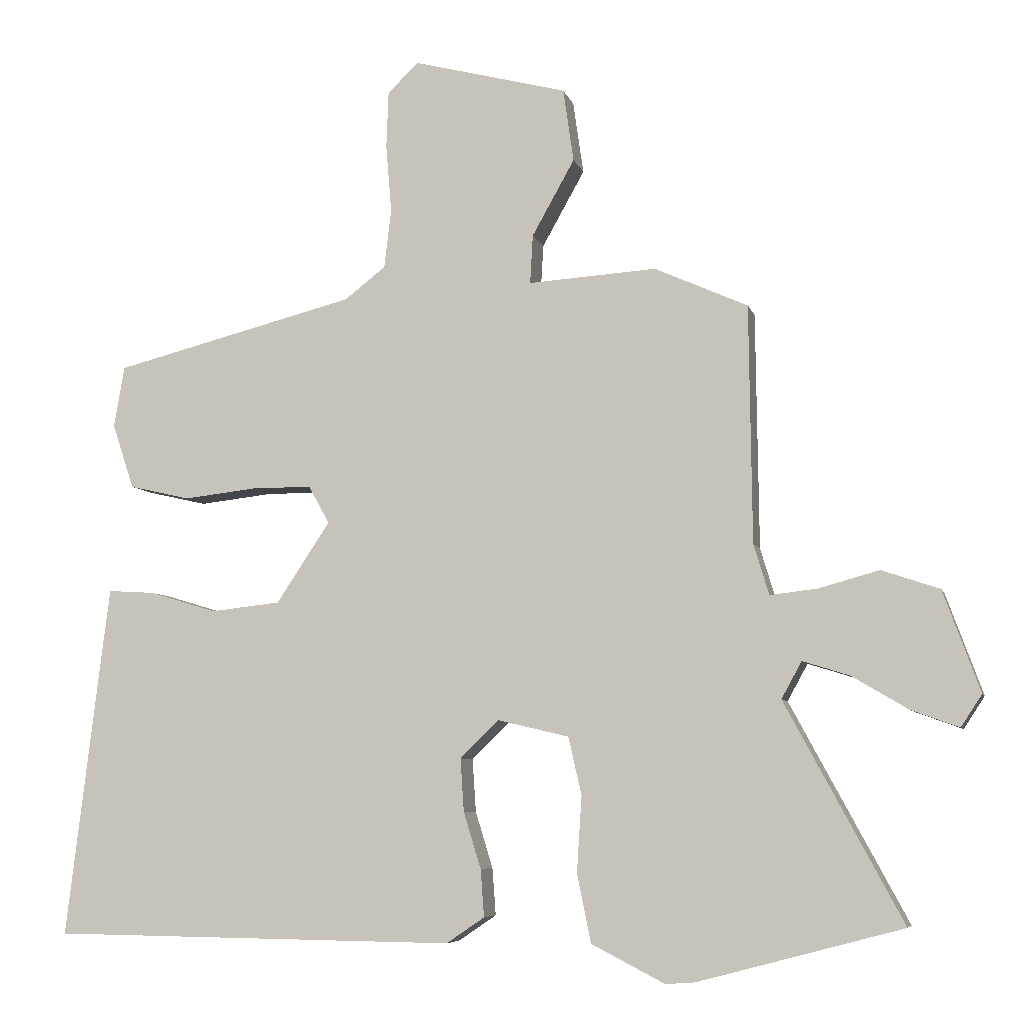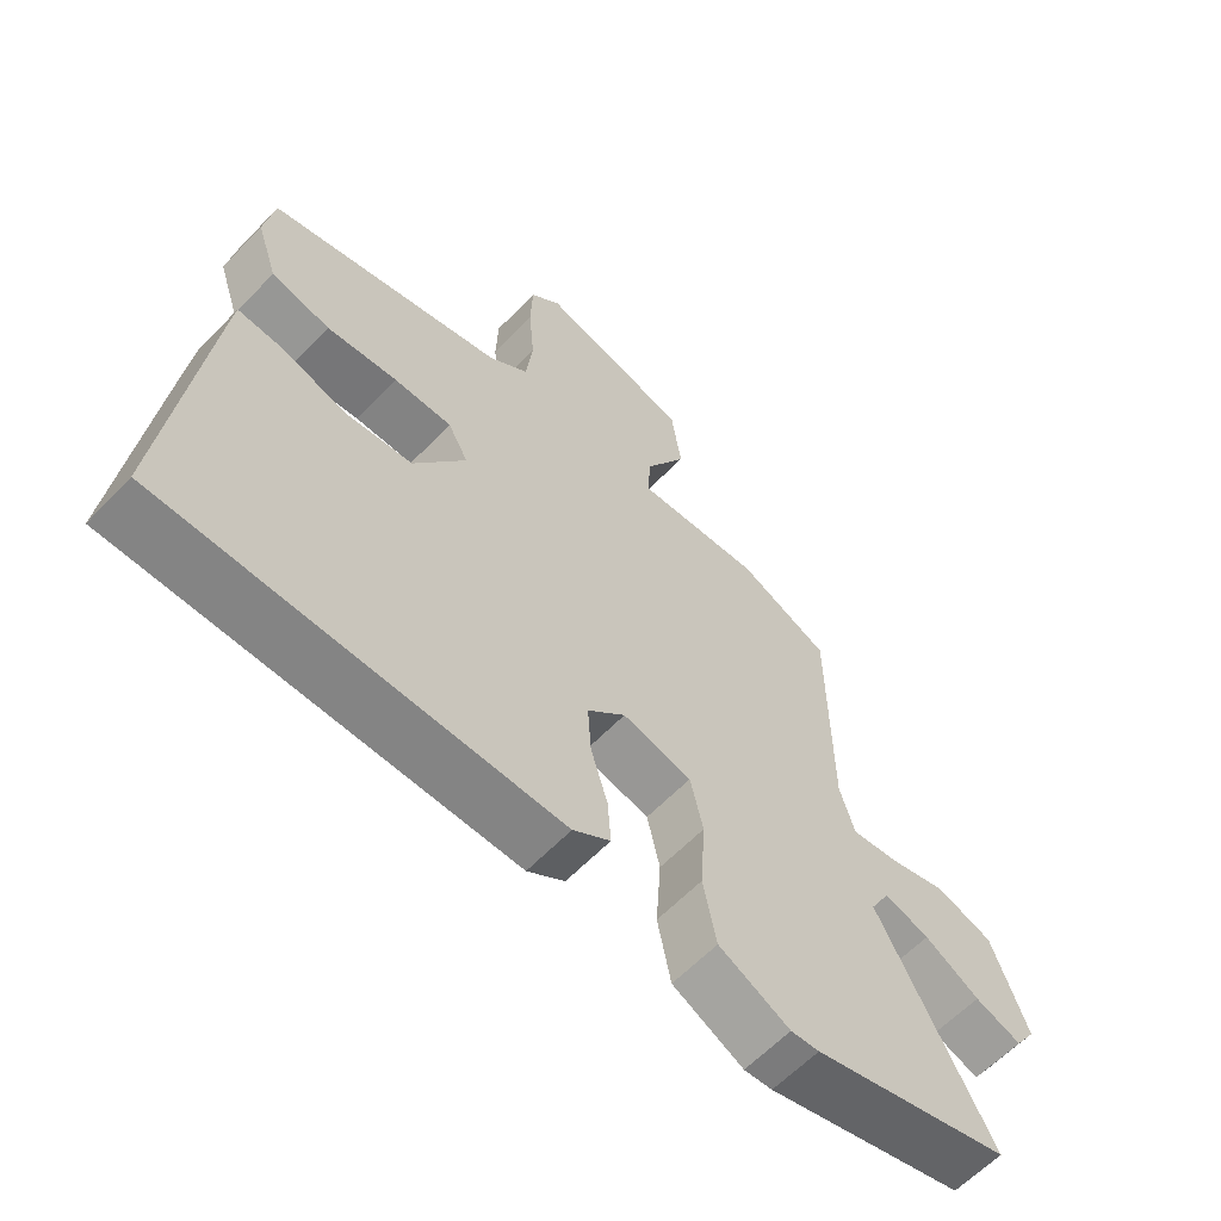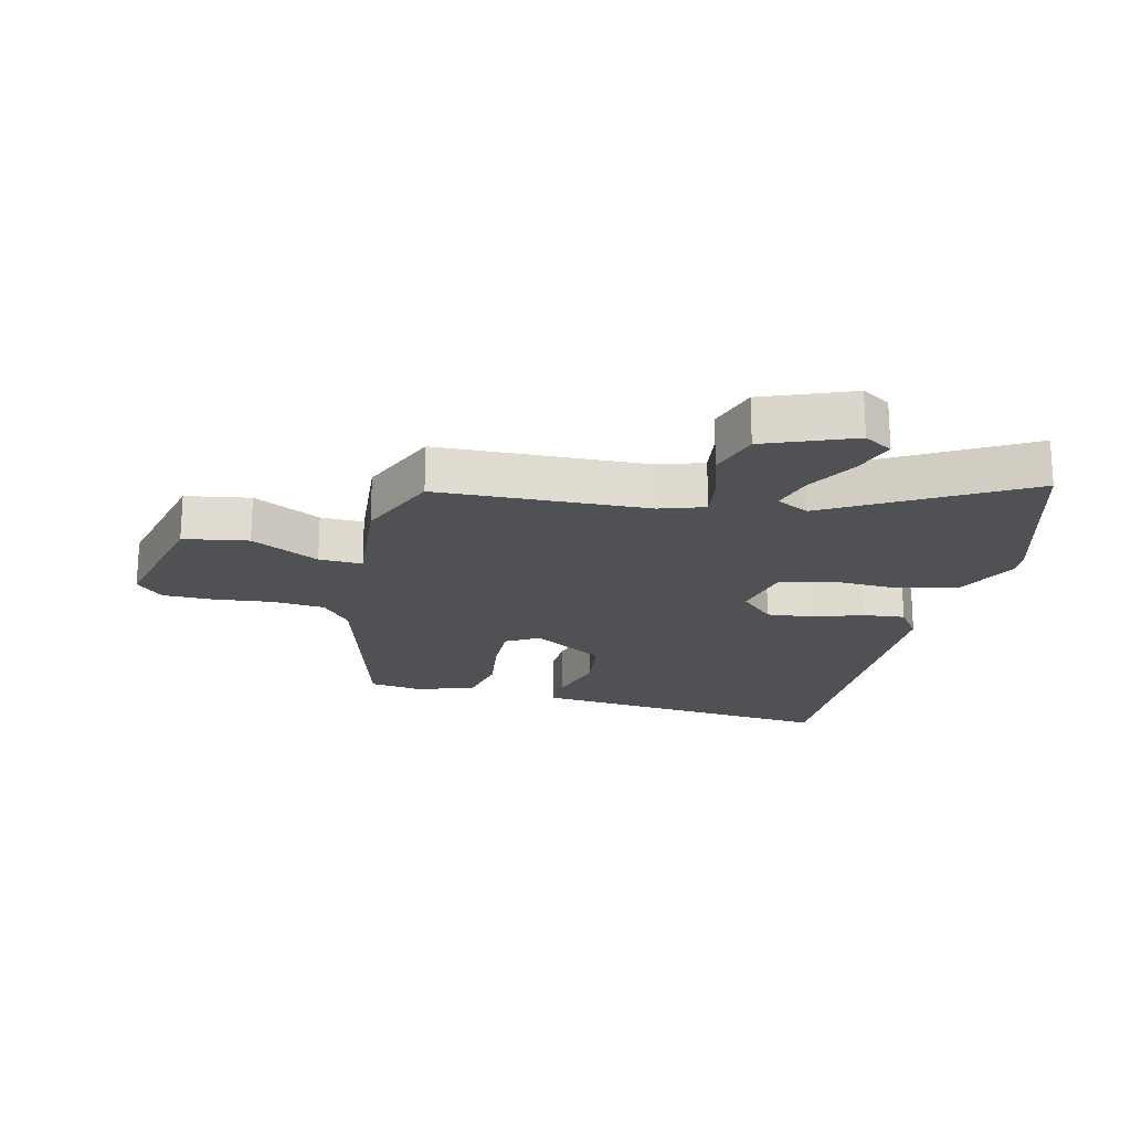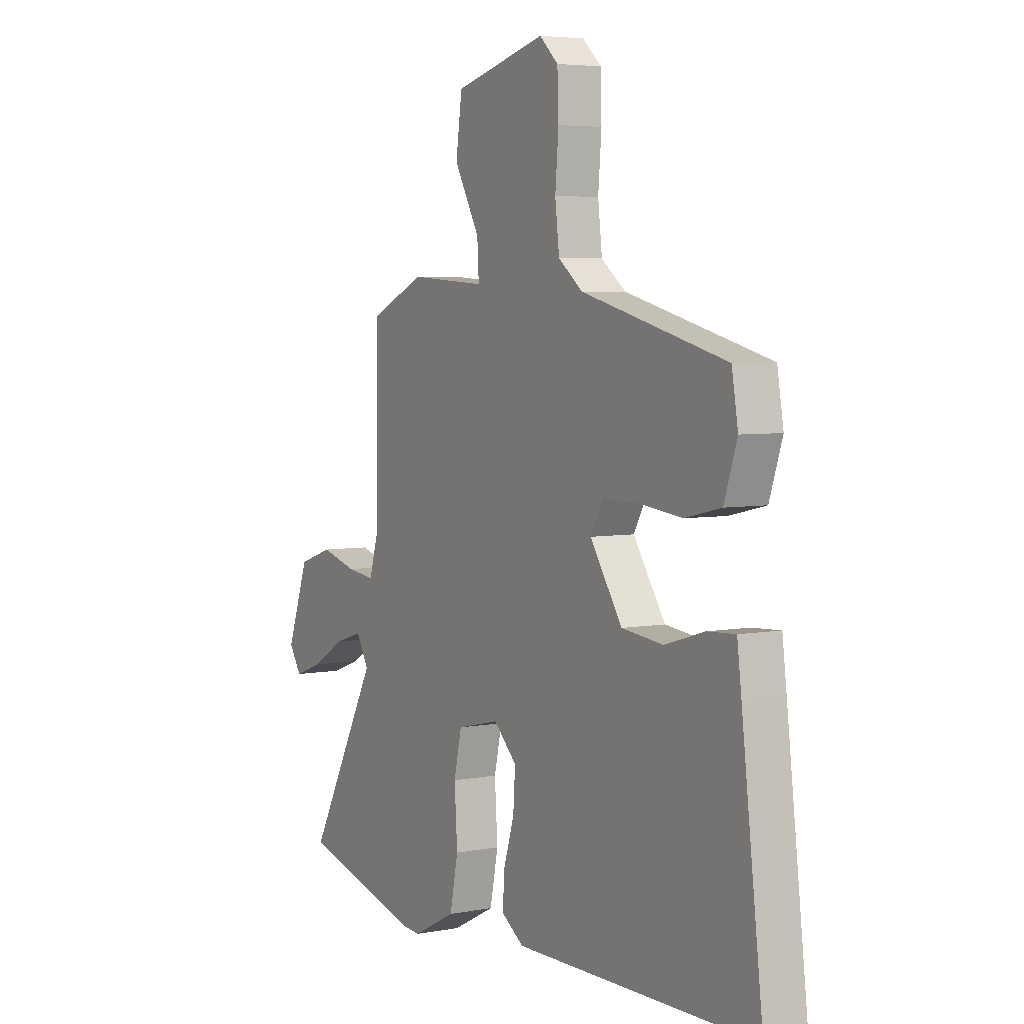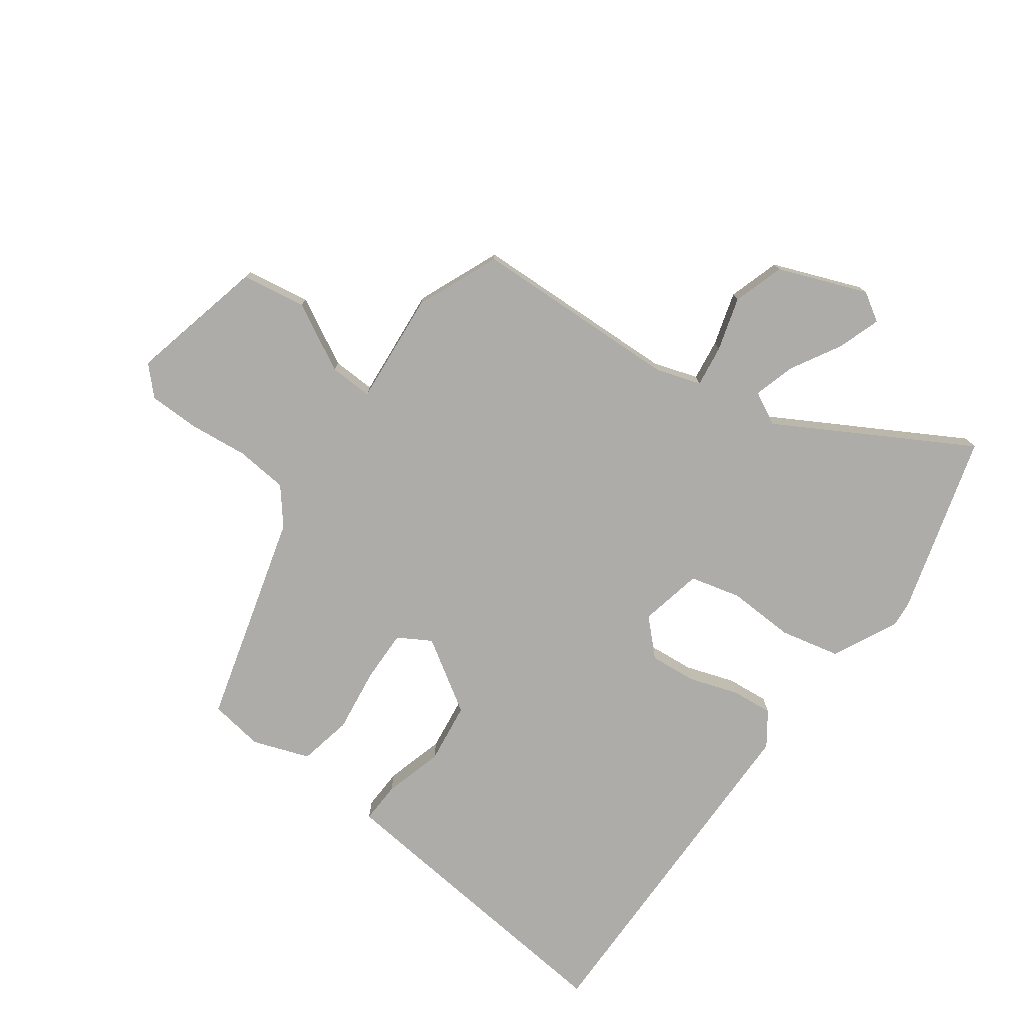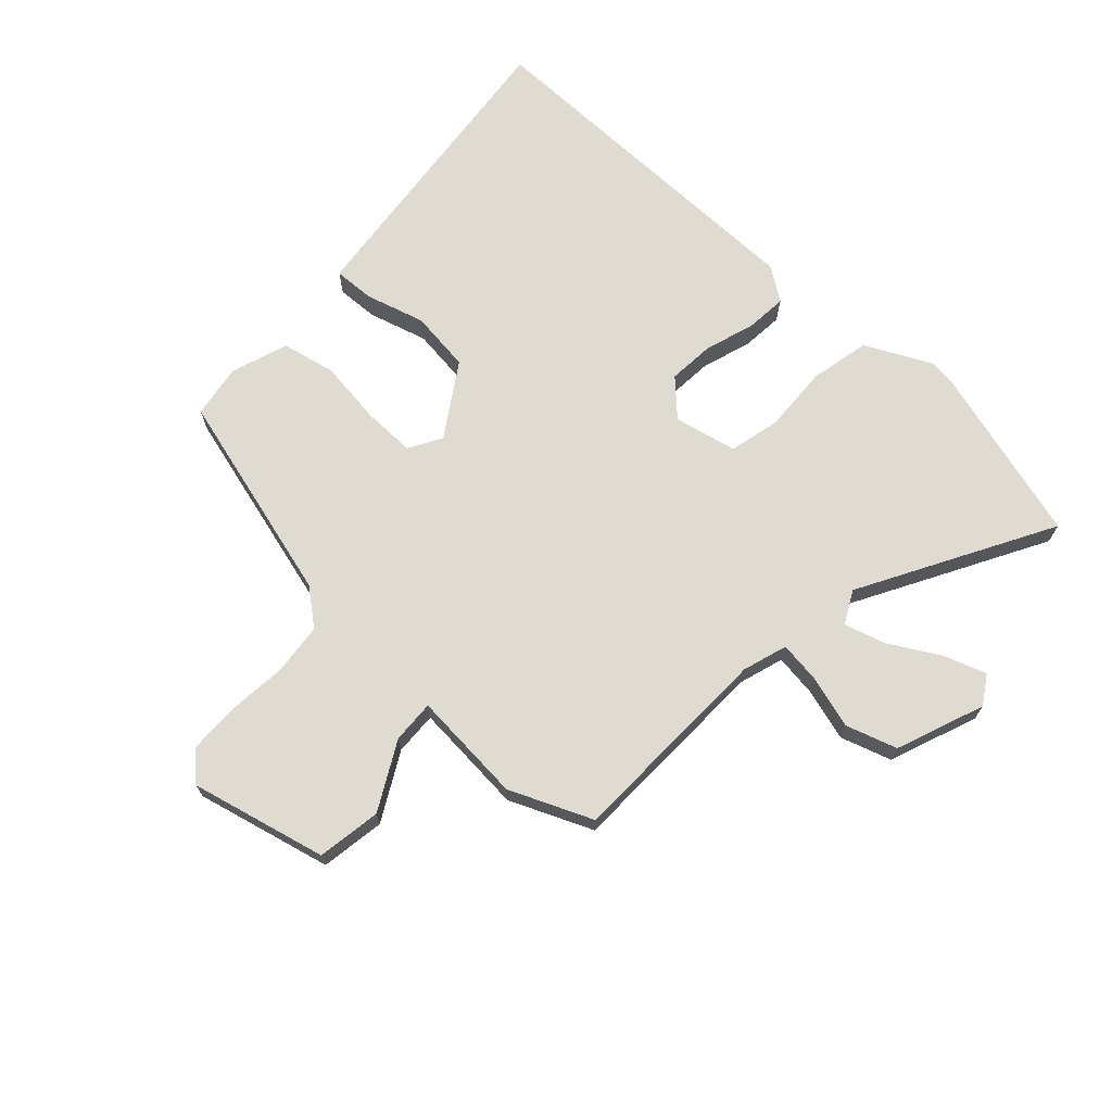
<metadata>
{"format":"obj","ext":"obj","renderer":"f3d","projection":"perspective","resolution":1024,"background":"white","views":[{"elev":-6.6,"azim":13.4,"up":"+Z"},{"elev":-61.0,"azim":-43.5,"up":"+Z"},{"elev":-20.1,"azim":77.9,"up":"+Y"},{"elev":4.9,"azim":-120.7,"up":"+Z"},{"elev":-76.9,"azim":55.2,"up":"+Y"},{"elev":70.0,"azim":43.6,"up":"+Y"}]}
</metadata>
<code>
v -0.553 0.07 -0.474
v -0.502 0.07 -0.055
v -0.491 0.07 0.032
v -0.424 0.07 0.028
v -0.328 0.07 -0.001
v -0.228 0.07 0.01
v -0.151 0.07 0.126
v -0.181 0.07 0.18
v -0.267 0.07 0.18
v -0.372 0.07 0.168
v -0.459 0.07 0.188
v -0.49 0.07 0.281
v -0.475 0.07 0.369
v -0.127 0.07 0.458
v -0.068 0.07 0.504
v -0.058 0.07 0.589
v -0.066 0.07 0.685
v -0.063 0.07 0.768
v -0.018 0.07 0.81
v 0.203 0.07 0.753
v 0.218 0.07 0.648
v 0.157 0.07 0.539
v 0.153 0.07 0.469
v 0.337 0.07 0.481
v 0.471 0.07 0.421
v 0.475 0.07 0.08
v 0.497 0.07 0.007
v 0.565 0.07 0.015
v 0.652 0.07 0.039
v 0.735 0.07 0.011
v 0.788 0.07 -0.134
v 0.758 0.07 -0.18
v 0.689 0.07 -0.155
v 0.608 0.07 -0.107
v 0.541 0.07 -0.086
v 0.512 0.07 -0.139
v 0.681 0.07 -0.452
v 0.387 0.07 -0.53
v 0.345 0.07 -0.533
v 0.24 0.07 -0.479
v 0.22 0.07 -0.381
v 0.227 0.07 -0.272
v 0.208 0.07 -0.189
v 0.106 0.07 -0.165
v 0.05 0.07 -0.219
v 0.055 0.07 -0.295
v 0.08 0.07 -0.376
v 0.085 0.07 -0.444
v 0.03 0.07 -0.481
v -0.553 0 -0.474
v -0.502 0 -0.055
v -0.491 0 0.032
v -0.424 0 0.028
v -0.328 0 -0.001
v -0.228 0 0.01
v -0.151 0 0.126
v -0.181 0 0.18
v -0.267 0 0.18
v -0.372 0 0.168
v -0.459 0 0.188
v -0.49 0 0.281
v -0.475 0 0.369
v -0.127 0 0.458
v -0.068 0 0.504
v -0.058 0 0.589
v -0.066 0 0.685
v -0.063 0 0.768
v -0.018 0 0.81
v 0.203 0 0.753
v 0.218 0 0.648
v 0.157 0 0.539
v 0.153 0 0.469
v 0.337 0 0.481
v 0.471 0 0.421
v 0.475 0 0.08
v 0.497 0 0.007
v 0.565 0 0.015
v 0.652 0 0.039
v 0.735 0 0.011
v 0.788 0 -0.134
v 0.758 0 -0.18
v 0.689 0 -0.155
v 0.608 0 -0.107
v 0.541 0 -0.086
v 0.512 0 -0.139
v 0.681 0 -0.452
v 0.387 0 -0.53
v 0.345 0 -0.533
v 0.24 0 -0.479
v 0.22 0 -0.381
v 0.227 0 -0.272
v 0.208 0 -0.189
v 0.106 0 -0.165
v 0.05 0 -0.219
v 0.055 0 -0.295
v 0.08 0 -0.376
v 0.085 0 -0.444
v 0.03 0 -0.481
f 46 47 48 49
f 45 46 49 1
f 44 45 1 2
f 39 40 41 42
f 39 42 43
f 36 37 38 39
f 36 39 43
f 35 36 43 44
f 31 32 33 34
f 31 34 35
f 28 29 30 31
f 27 28 31 35
f 23 24 25 26
f 23 26 27
f 19 20 21 22
f 19 22 23
f 16 17 18 19
f 15 16 19 23
f 14 15 23 27
f 9 10 11 12
f 8 9 12 13
f 2 3 4 5
f 2 5 6
f 44 2 6
f 35 44 6 7
f 27 35 7 8
f 8 13 14 27
f 98 97 96 95
f 50 98 95 94
f 51 50 94 93
f 91 90 89 88
f 92 91 88
f 88 87 86 85
f 92 88 85
f 93 92 85 84
f 83 82 81 80
f 84 83 80
f 80 79 78 77
f 84 80 77 76
f 75 74 73 72
f 76 75 72
f 71 70 69 68
f 72 71 68
f 68 67 66 65
f 72 68 65 64
f 76 72 64 63
f 61 60 59 58
f 62 61 58 57
f 54 53 52 51
f 55 54 51
f 55 51 93
f 56 55 93 84
f 57 56 84 76
f 76 63 62 57
f 1 50 51 2
f 2 51 52 3
f 3 52 53 4
f 4 53 54 5
f 5 54 55 6
f 6 55 56 7
f 7 56 57 8
f 8 57 58 9
f 9 58 59 10
f 10 59 60 11
f 11 60 61 12
f 12 61 62 13
f 13 62 63 14
f 14 63 64 15
f 15 64 65 16
f 16 65 66 17
f 17 66 67 18
f 18 67 68 19
f 19 68 69 20
f 20 69 70 21
f 21 70 71 22
f 22 71 72 23
f 23 72 73 24
f 24 73 74 25
f 25 74 75 26
f 26 75 76 27
f 27 76 77 28
f 28 77 78 29
f 29 78 79 30
f 30 79 80 31
f 31 80 81 32
f 32 81 82 33
f 33 82 83 34
f 34 83 84 35
f 35 84 85 36
f 36 85 86 37
f 37 86 87 38
f 38 87 88 39
f 39 88 89 40
f 40 89 90 41
f 41 90 91 42
f 42 91 92 43
f 43 92 93 44
f 44 93 94 45
f 45 94 95 46
f 46 95 96 47
f 47 96 97 48
f 48 97 98 49
f 49 98 50 1

</code>
